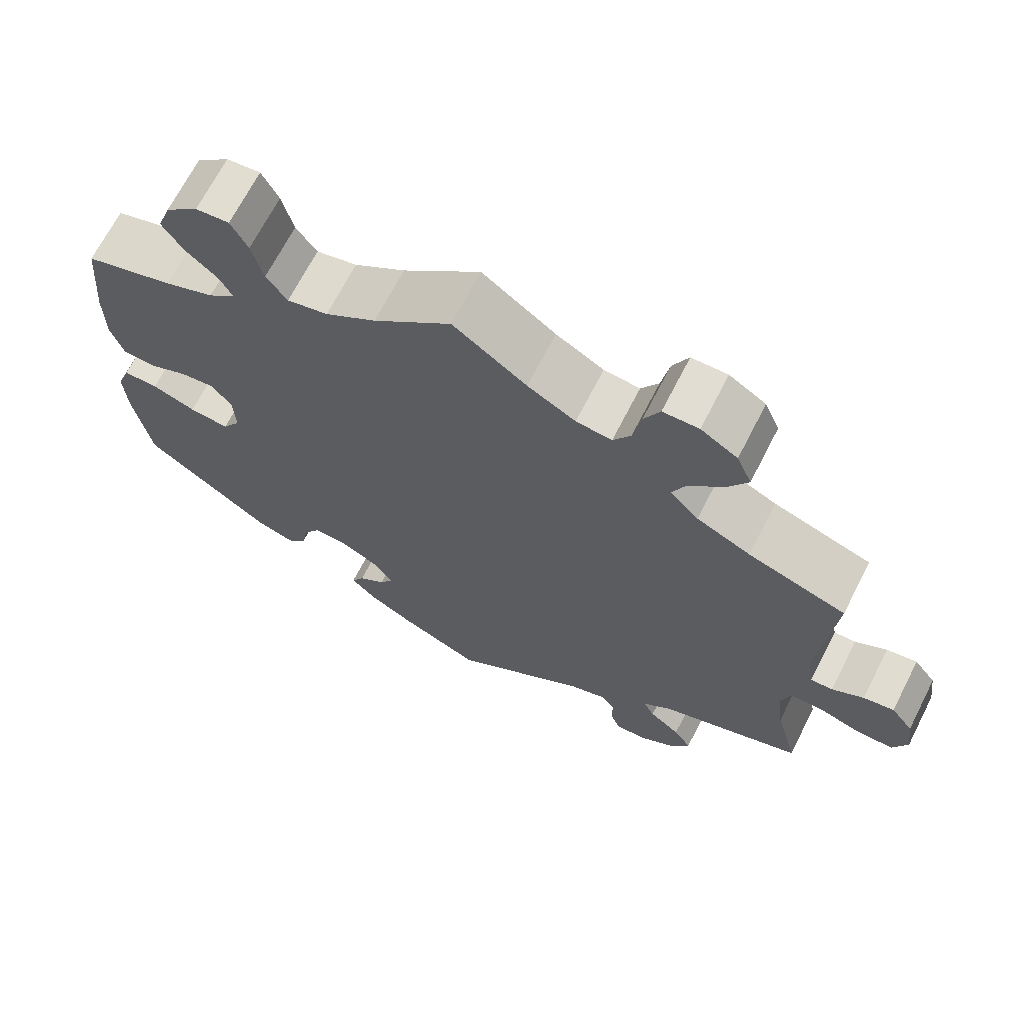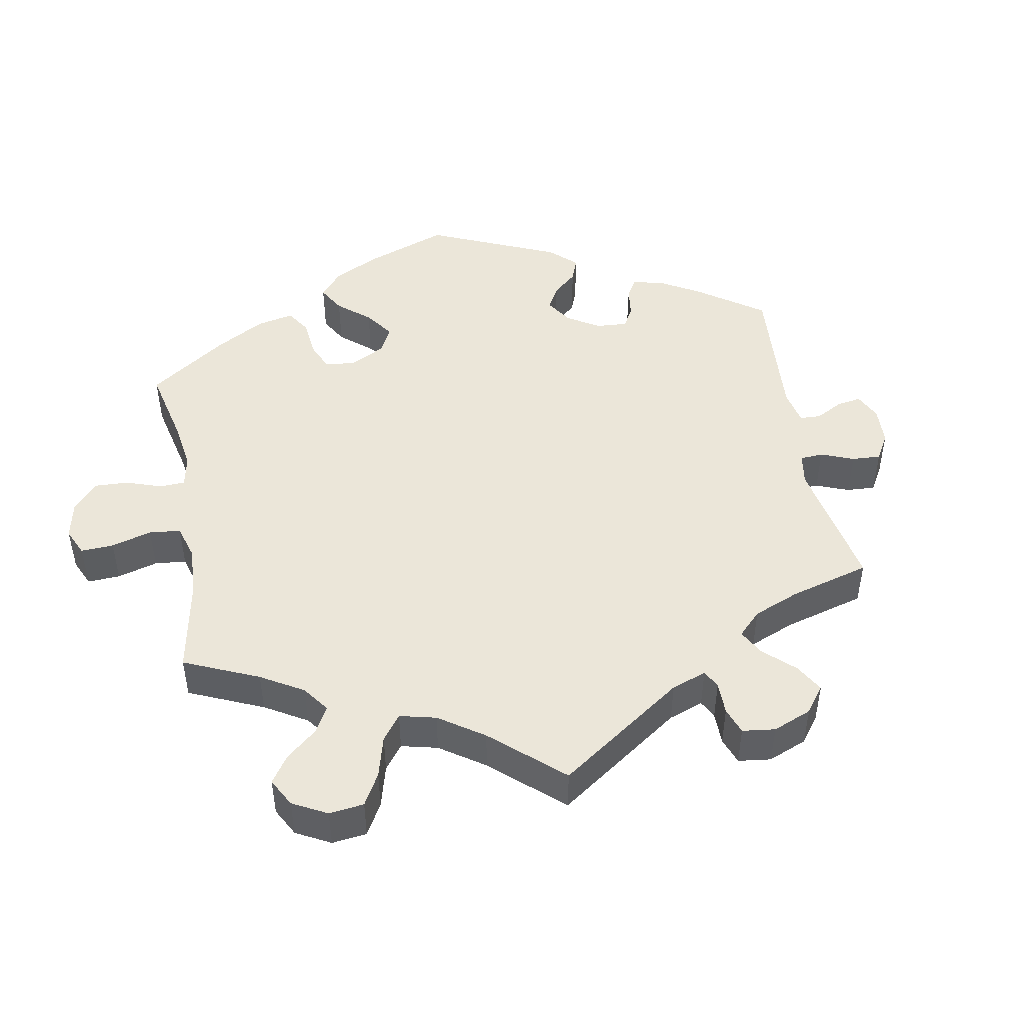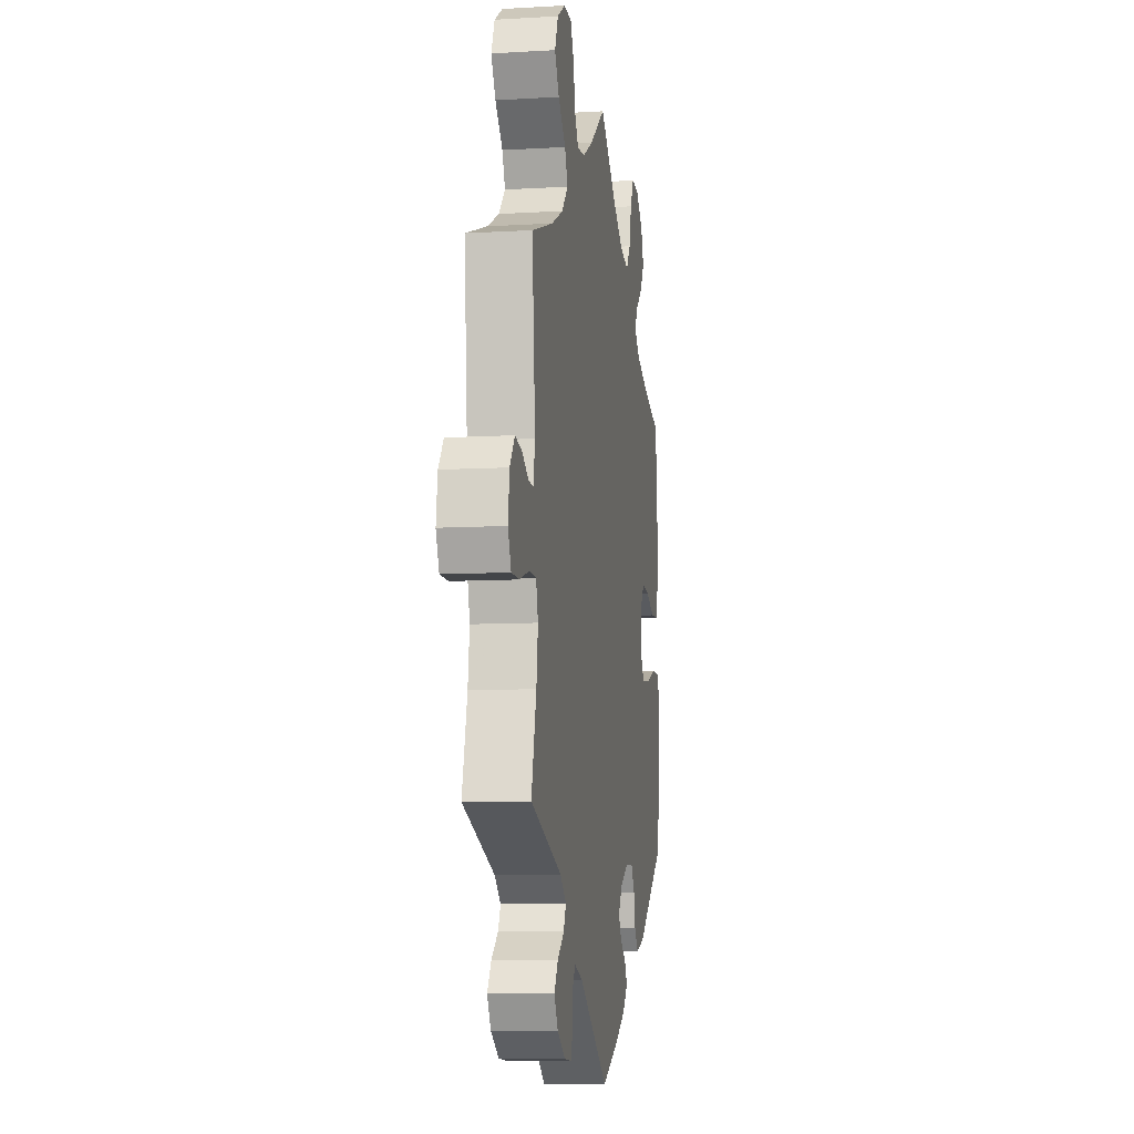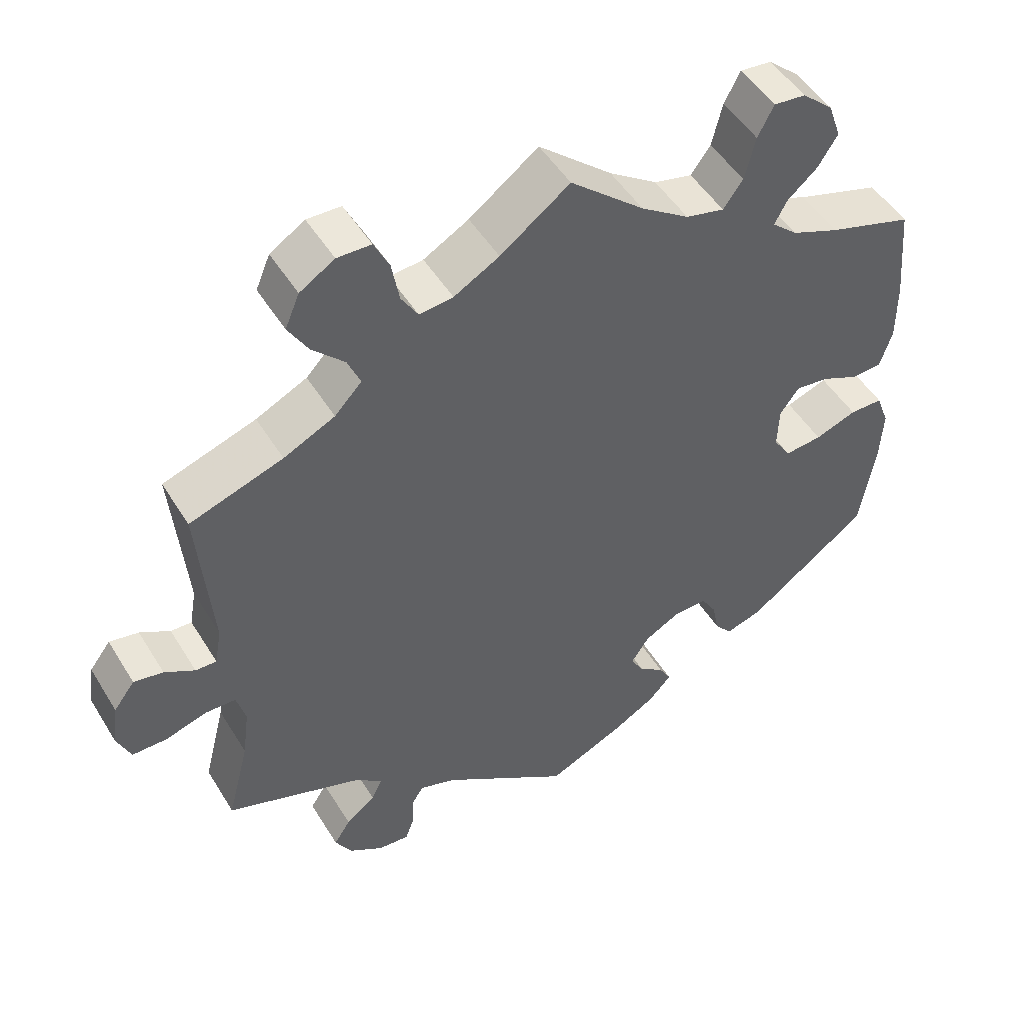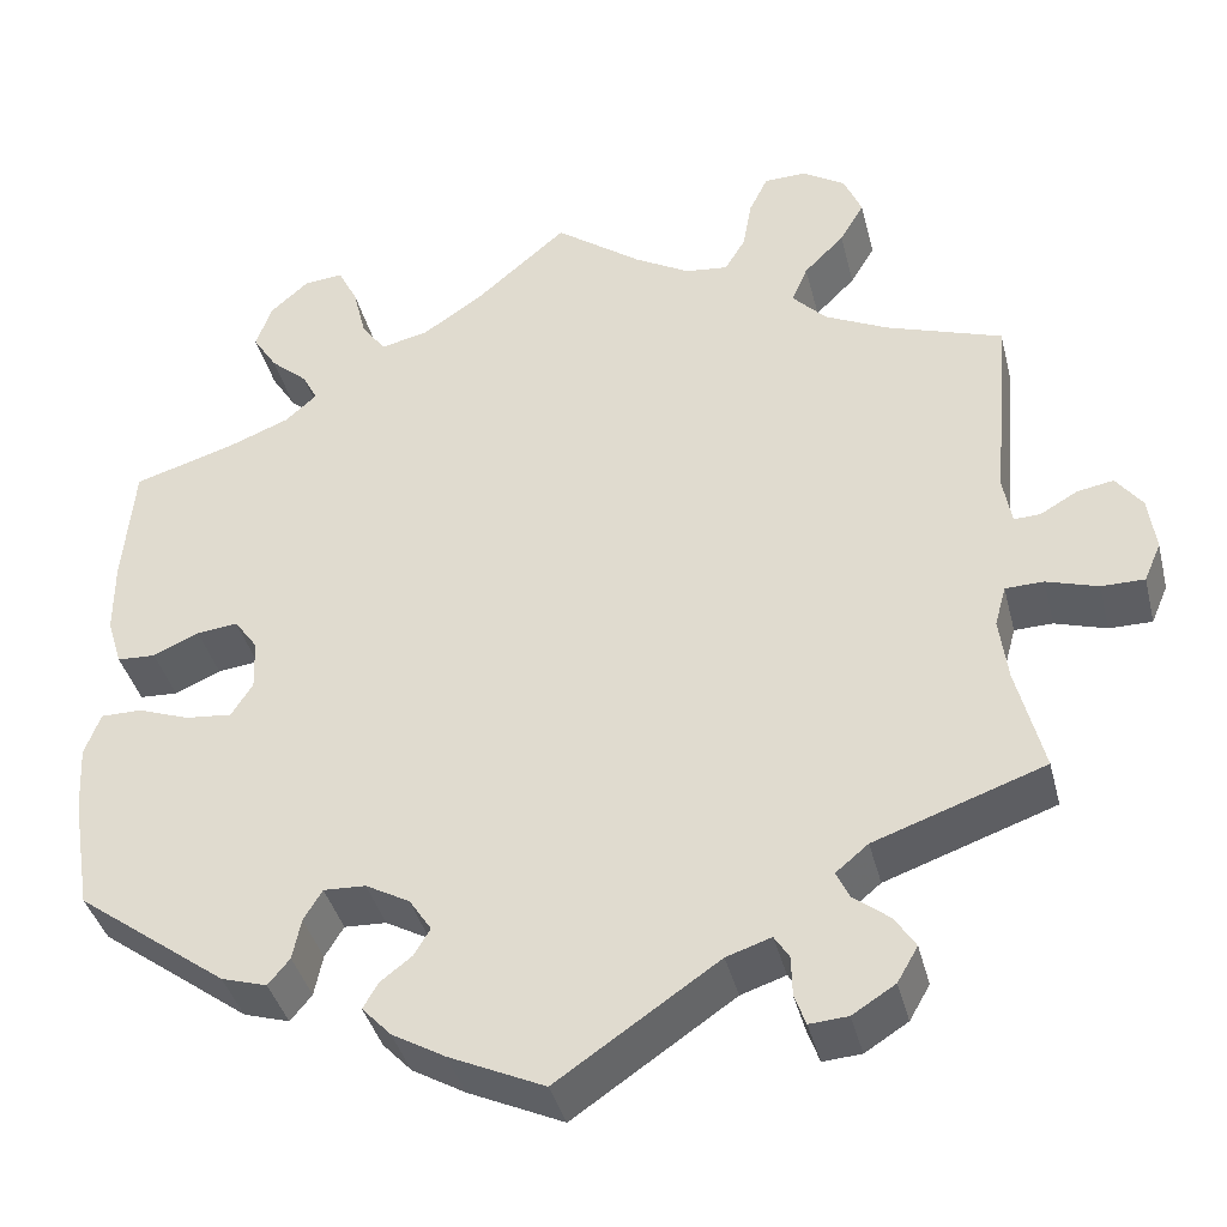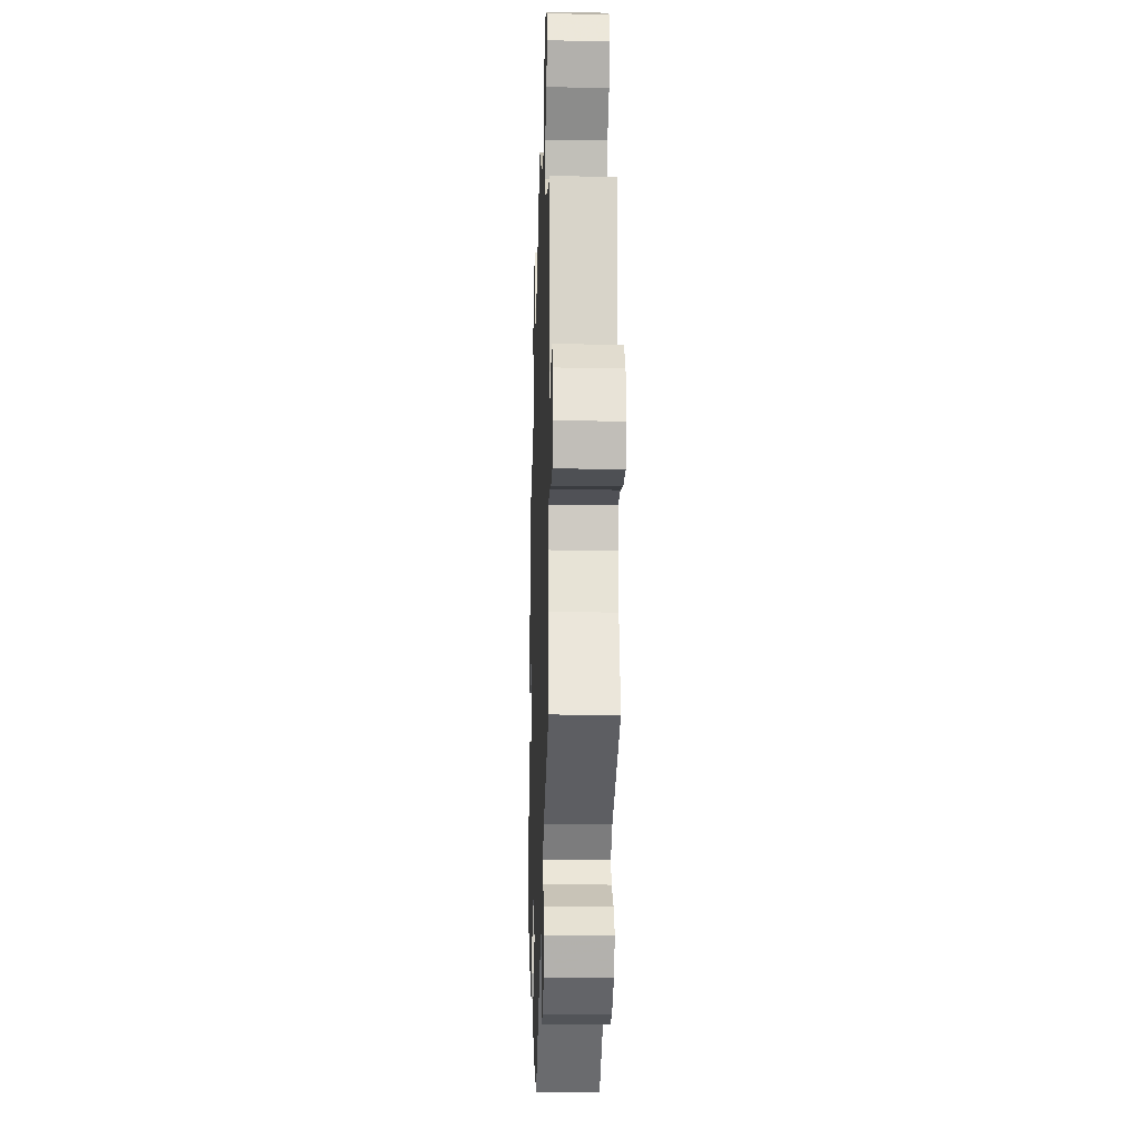
<metadata>
{"format":"obj","ext":"obj","renderer":"f3d","projection":"perspective","resolution":1024,"background":"white","views":[{"elev":68.5,"azim":27.1,"up":"+Z"},{"elev":47.2,"azim":49.7,"up":"+Y"},{"elev":-8.8,"azim":99.0,"up":"+Z"},{"elev":49.4,"azim":149.6,"up":"+Z"},{"elev":-39.1,"azim":13.8,"up":"+Z"},{"elev":-19.0,"azim":88.1,"up":"+Z"}]}
</metadata>
<code>
v -0.101 0.07 -0.531
v -0.158 0.07 -0.498
v -0.189 0.07 -0.465
v -0.173 0.07 -0.437
v -0.139 0.07 -0.411
v -0.122 0.07 -0.382
v -0.146 0.07 -0.346
v -0.193 0.07 -0.32
v -0.238 0.07 -0.318
v -0.258 0.07 -0.351
v -0.267 0.07 -0.395
v -0.29 0.07 -0.423
v -0.339 0.07 -0.408
v -0.5 0.07 -0.289
v -0.52 0.07 -0.167
v -0.524 0.07 -0.095
v -0.507 0.07 -0.049
v -0.463 0.07 -0.049
v -0.408 0.07 -0.069
v -0.358 0.07 -0.074
v -0.335 0.07 -0.038
v -0.337 0.07 0.017
v -0.362 0.07 0.052
v -0.406 0.07 0.047
v -0.455 0.07 0.025
v -0.496 0.07 0.027
v -0.512 0.07 0.078
v -0.512 0.07 0.157
v -0.5 0.07 0.289
v -0.389 0.07 0.323
v -0.326 0.07 0.348
v -0.292 0.07 0.378
v -0.308 0.07 0.409
v -0.348 0.07 0.444
v -0.374 0.07 0.485
v -0.357 0.07 0.533
v -0.316 0.07 0.569
v -0.274 0.07 0.573
v -0.253 0.07 0.532
v -0.239 0.07 0.475
v -0.213 0.07 0.439
v -0.162 0.07 0.451
v -0.098 0.07 0.494
v 0 0.07 0.578
v 0.092 0.07 0.51
v 0.152 0.07 0.476
v 0.197 0.07 0.471
v 0.219 0.07 0.507
v 0.229 0.07 0.562
v 0.249 0.07 0.603
v 0.294 0.07 0.604
v 0.34 0.07 0.575
v 0.359 0.07 0.53
v 0.333 0.07 0.486
v 0.29 0.07 0.443
v 0.273 0.07 0.403
v 0.309 0.07 0.365
v 0.377 0.07 0.332
v 0.501 0.07 0.29
v 0.483 0.07 0.078
v 0.492 0.07 0.027
v 0.52 0.07 0.028
v 0.56 0.07 0.051
v 0.599 0.07 0.058
v 0.627 0.07 0.021
v 0.635 0.07 -0.037
v 0.617 0.07 -0.079
v 0.571 0.07 -0.079
v 0.516 0.07 -0.062
v 0.475 0.07 -0.063
v 0.463 0.07 -0.107
v 0.472 0.07 -0.175
v 0.501 0.07 -0.289
v 0.319 0.07 -0.353
v 0.284 0.07 -0.382
v 0.298 0.07 -0.411
v 0.337 0.07 -0.442
v 0.359 0.07 -0.476
v 0.337 0.07 -0.514
v 0.291 0.07 -0.543
v 0.25 0.07 -0.546
v 0.238 0.07 -0.513
v 0.237 0.07 -0.47
v 0.221 0.07 -0.445
v 0.173 0.07 -0.461
v 0.001 0.07 -0.578
v -0.101 0 -0.531
v -0.158 0 -0.498
v -0.189 0 -0.465
v -0.173 0 -0.437
v -0.139 0 -0.411
v -0.122 0 -0.382
v -0.146 0 -0.346
v -0.193 0 -0.32
v -0.238 0 -0.318
v -0.258 0 -0.351
v -0.267 0 -0.395
v -0.29 0 -0.423
v -0.339 0 -0.408
v -0.5 0 -0.289
v -0.52 0 -0.167
v -0.524 0 -0.095
v -0.507 0 -0.049
v -0.463 0 -0.049
v -0.408 0 -0.069
v -0.358 0 -0.074
v -0.335 0 -0.038
v -0.337 0 0.017
v -0.362 0 0.052
v -0.406 0 0.047
v -0.455 0 0.025
v -0.496 0 0.027
v -0.512 0 0.078
v -0.512 0 0.157
v -0.5 0 0.289
v -0.389 0 0.323
v -0.326 0 0.348
v -0.292 0 0.378
v -0.308 0 0.409
v -0.348 0 0.444
v -0.374 0 0.485
v -0.357 0 0.533
v -0.316 0 0.569
v -0.274 0 0.573
v -0.253 0 0.532
v -0.239 0 0.475
v -0.213 0 0.439
v -0.162 0 0.451
v -0.098 0 0.494
v 0 0 0.578
v 0.092 0 0.51
v 0.152 0 0.476
v 0.197 0 0.471
v 0.219 0 0.507
v 0.229 0 0.562
v 0.249 0 0.603
v 0.294 0 0.604
v 0.34 0 0.575
v 0.359 0 0.53
v 0.333 0 0.486
v 0.29 0 0.443
v 0.273 0 0.403
v 0.309 0 0.365
v 0.377 0 0.332
v 0.501 0 0.29
v 0.483 0 0.078
v 0.492 0 0.027
v 0.52 0 0.028
v 0.56 0 0.051
v 0.599 0 0.058
v 0.627 0 0.021
v 0.635 0 -0.037
v 0.617 0 -0.079
v 0.571 0 -0.079
v 0.516 0 -0.062
v 0.475 0 -0.063
v 0.463 0 -0.107
v 0.472 0 -0.175
v 0.501 0 -0.289
v 0.319 0 -0.353
v 0.284 0 -0.382
v 0.298 0 -0.411
v 0.337 0 -0.442
v 0.359 0 -0.476
v 0.337 0 -0.514
v 0.291 0 -0.543
v 0.25 0 -0.546
v 0.238 0 -0.513
v 0.237 0 -0.47
v 0.221 0 -0.445
v 0.173 0 -0.461
v 0.001 0 -0.578
f 85 86 1 2
f 84 85 2 3
f 80 81 82 83
f 80 83 84
f 79 80 84
f 76 77 78 79
f 75 76 79 84
f 72 73 74
f 71 72 74 75
f 70 71 75 84
f 66 67 68 69
f 66 69 70
f 65 66 70
f 62 63 64 65
f 61 62 65 70
f 60 61 70 84
f 58 59 60 84
f 52 53 54 55
f 52 55 56
f 51 52 56
f 48 49 50 51
f 47 48 51 56
f 46 47 56 57
f 43 44 45
f 42 43 45 46
f 41 42 46 57
f 37 38 39 40
f 37 40 41
f 36 37 41
f 33 34 35 36
f 32 33 36 41
f 31 32 41 57
f 27 28 29 30
f 24 25 26 27
f 23 24 27 30
f 22 23 30 31
f 16 17 18 19
f 16 19 20
f 15 16 20
f 14 15 20
f 13 14 20
f 10 11 12 13
f 9 10 13 20
f 8 9 20 21
f 84 3 4 5
f 84 5 6
f 58 84 6 7
f 22 31 57 58
f 21 22 58
f 7 8 21 58
f 88 87 172 171
f 89 88 171 170
f 169 168 167 166
f 170 169 166
f 170 166 165
f 165 164 163 162
f 170 165 162 161
f 160 159 158
f 161 160 158 157
f 170 161 157 156
f 155 154 153 152
f 156 155 152
f 156 152 151
f 151 150 149 148
f 156 151 148 147
f 170 156 147 146
f 170 146 145 144
f 141 140 139 138
f 142 141 138
f 142 138 137
f 137 136 135 134
f 142 137 134 133
f 143 142 133 132
f 131 130 129
f 132 131 129 128
f 143 132 128 127
f 126 125 124 123
f 127 126 123
f 127 123 122
f 122 121 120 119
f 127 122 119 118
f 143 127 118 117
f 116 115 114 113
f 113 112 111 110
f 116 113 110 109
f 117 116 109 108
f 105 104 103 102
f 106 105 102
f 106 102 101
f 106 101 100
f 106 100 99
f 99 98 97 96
f 106 99 96 95
f 107 106 95 94
f 91 90 89 170
f 92 91 170
f 93 92 170 144
f 144 143 117 108
f 144 108 107
f 144 107 94 93
f 1 87 88 2
f 2 88 89 3
f 3 89 90 4
f 4 90 91 5
f 5 91 92 6
f 6 92 93 7
f 7 93 94 8
f 8 94 95 9
f 9 95 96 10
f 10 96 97 11
f 11 97 98 12
f 12 98 99 13
f 13 99 100 14
f 14 100 101 15
f 15 101 102 16
f 16 102 103 17
f 17 103 104 18
f 18 104 105 19
f 19 105 106 20
f 20 106 107 21
f 21 107 108 22
f 22 108 109 23
f 23 109 110 24
f 24 110 111 25
f 25 111 112 26
f 26 112 113 27
f 27 113 114 28
f 28 114 115 29
f 29 115 116 30
f 30 116 117 31
f 31 117 118 32
f 32 118 119 33
f 33 119 120 34
f 34 120 121 35
f 35 121 122 36
f 36 122 123 37
f 37 123 124 38
f 38 124 125 39
f 39 125 126 40
f 40 126 127 41
f 41 127 128 42
f 42 128 129 43
f 43 129 130 44
f 44 130 131 45
f 45 131 132 46
f 46 132 133 47
f 47 133 134 48
f 48 134 135 49
f 49 135 136 50
f 50 136 137 51
f 51 137 138 52
f 52 138 139 53
f 53 139 140 54
f 54 140 141 55
f 55 141 142 56
f 56 142 143 57
f 57 143 144 58
f 58 144 145 59
f 59 145 146 60
f 60 146 147 61
f 61 147 148 62
f 62 148 149 63
f 63 149 150 64
f 64 150 151 65
f 65 151 152 66
f 66 152 153 67
f 67 153 154 68
f 68 154 155 69
f 69 155 156 70
f 70 156 157 71
f 71 157 158 72
f 72 158 159 73
f 73 159 160 74
f 74 160 161 75
f 75 161 162 76
f 76 162 163 77
f 77 163 164 78
f 78 164 165 79
f 79 165 166 80
f 80 166 167 81
f 81 167 168 82
f 82 168 169 83
f 83 169 170 84
f 84 170 171 85
f 85 171 172 86
f 86 172 87 1

</code>
